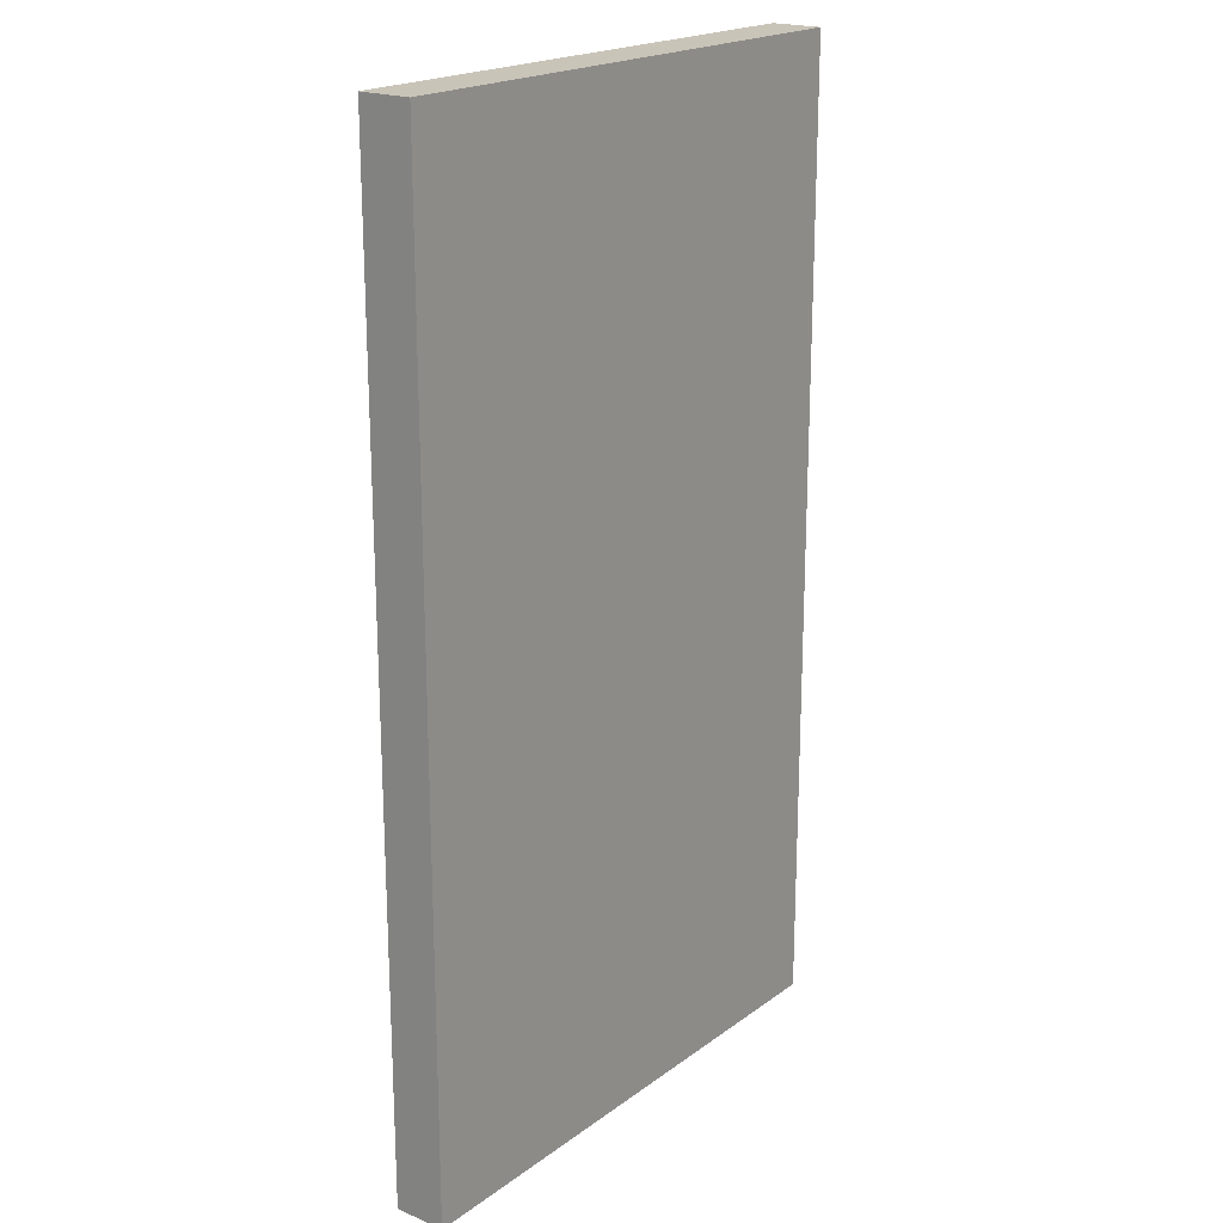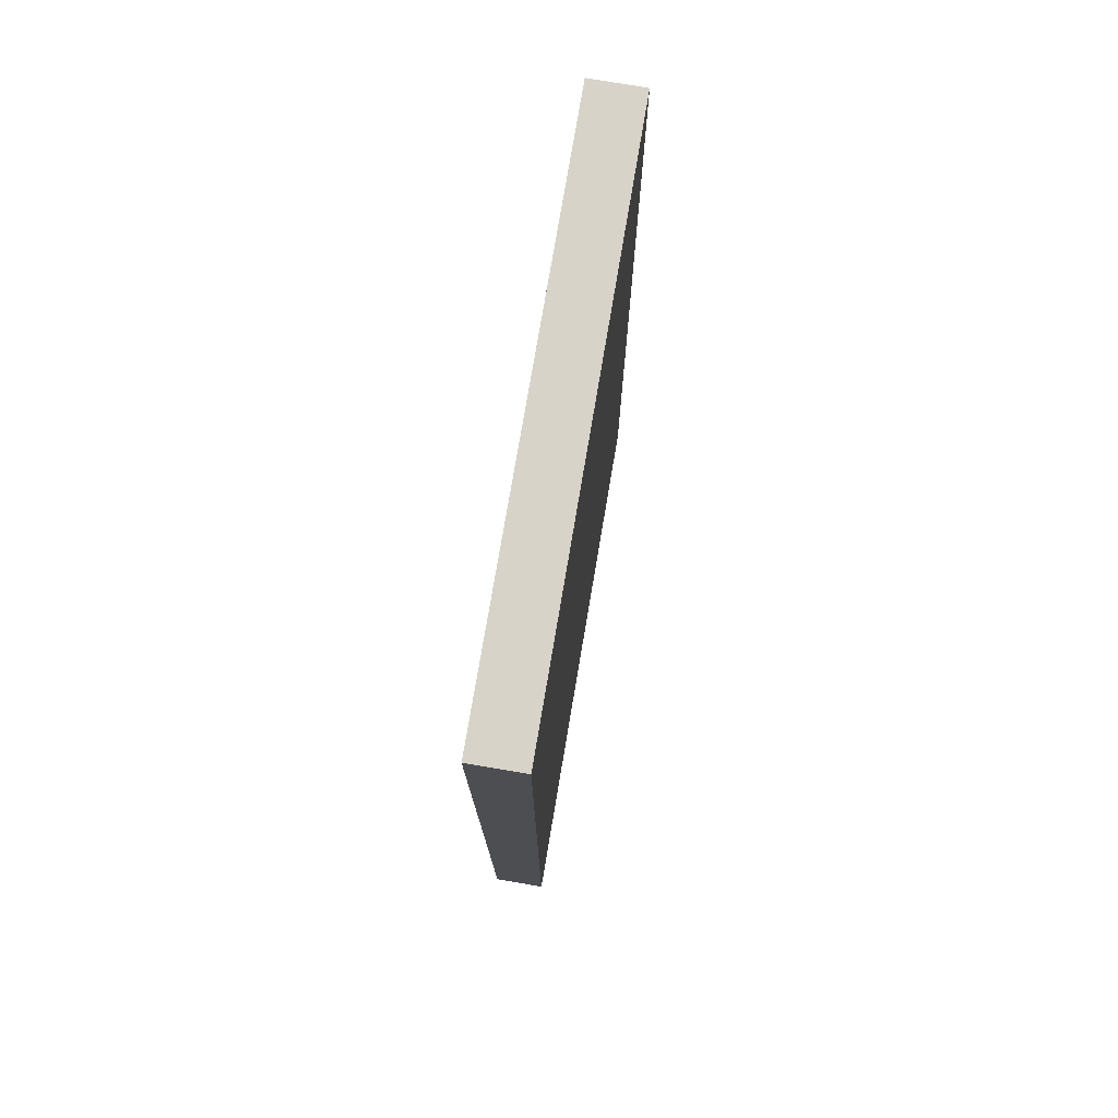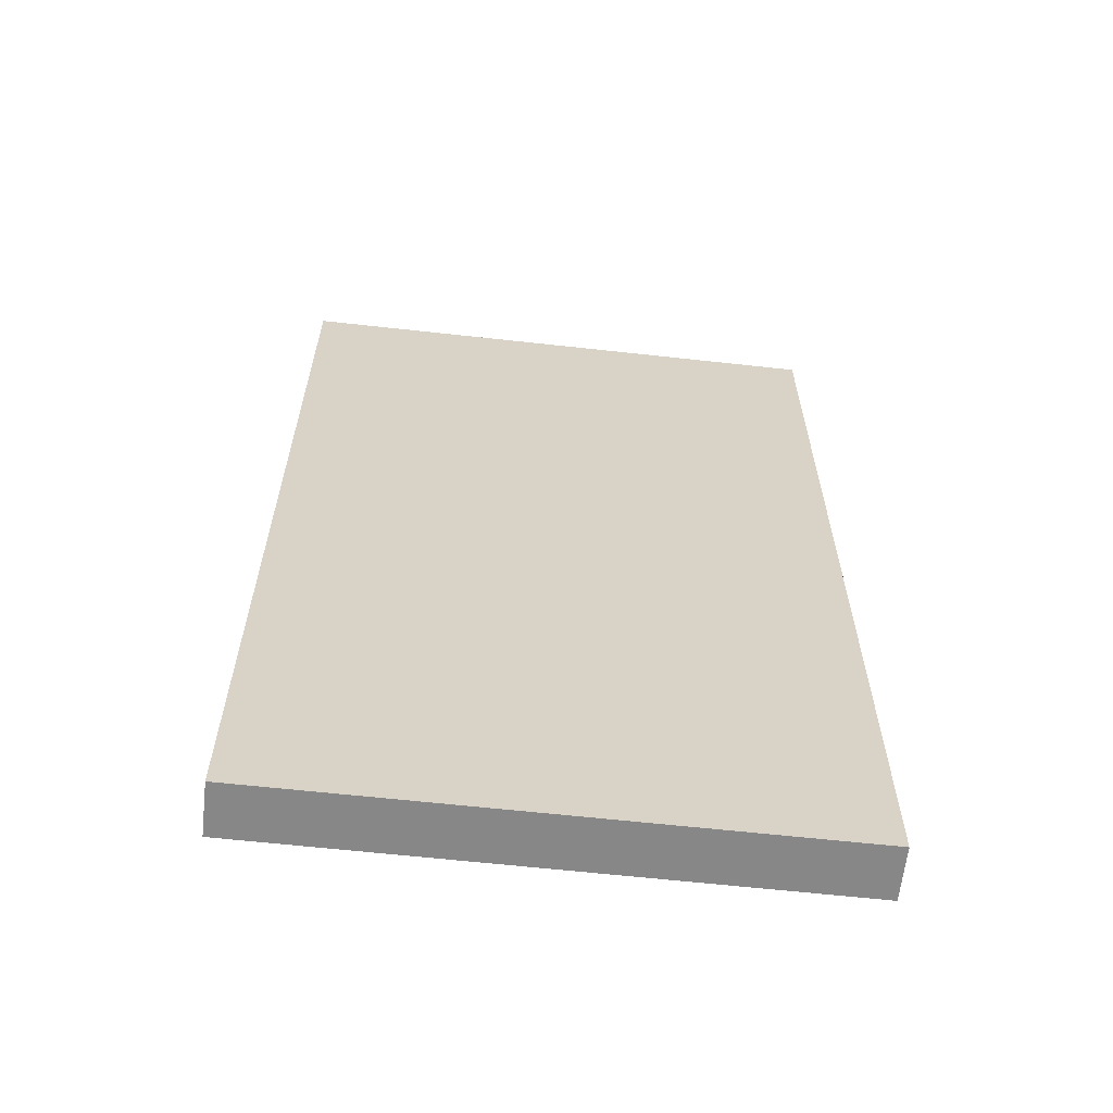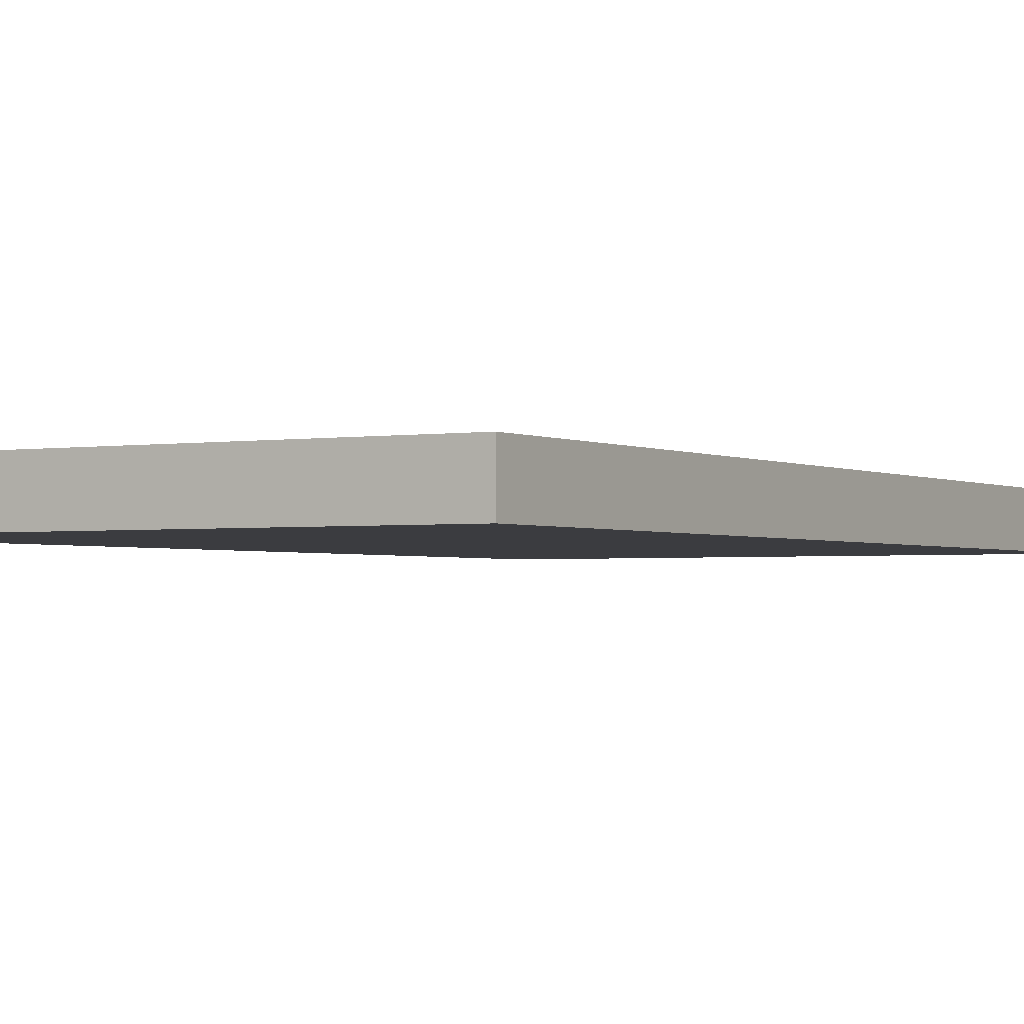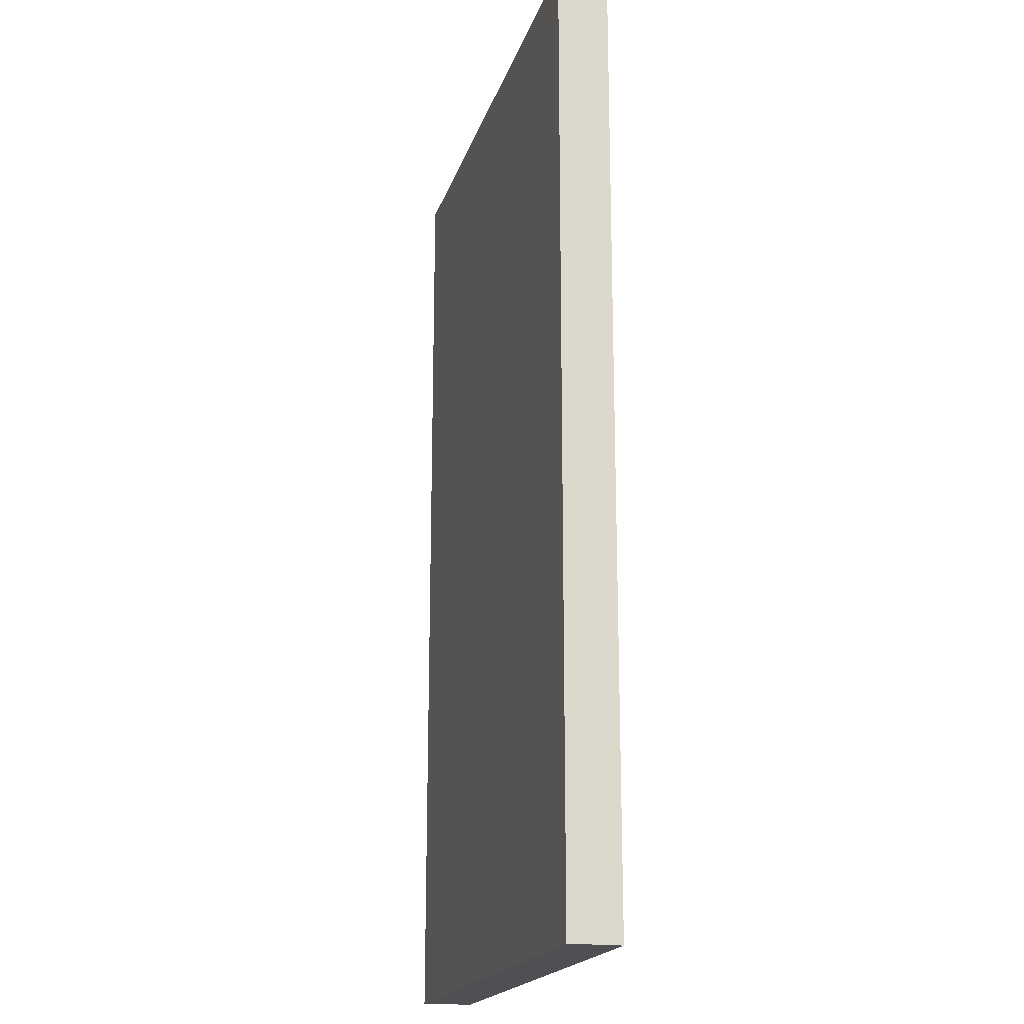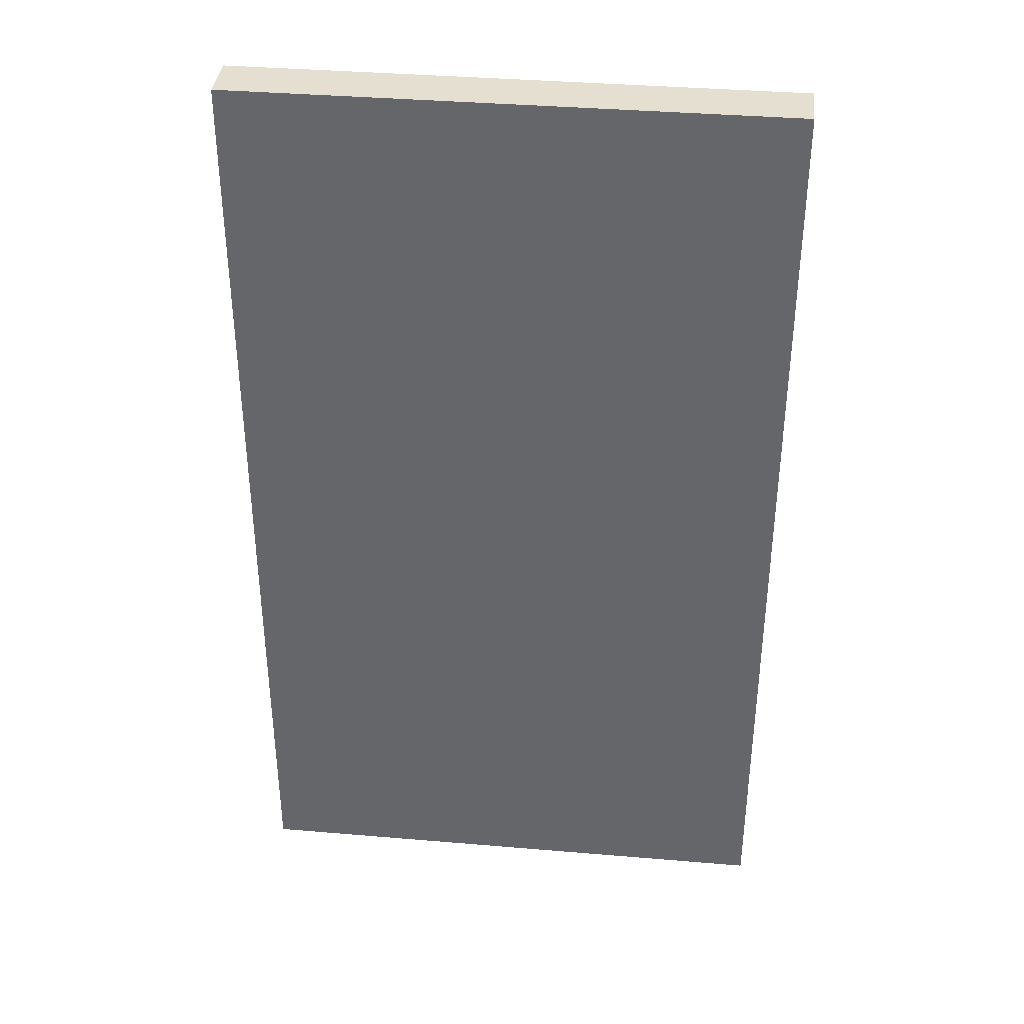
<metadata>
{"format":"obj","ext":"obj","renderer":"f3d","projection":"perspective","resolution":1024,"background":"white","views":[{"elev":20.1,"azim":127.5,"up":"+Y"},{"elev":76.8,"azim":99.6,"up":"+Y"},{"elev":-62.6,"azim":-6.4,"up":"+Y"},{"elev":-2.0,"azim":-149.5,"up":"+Z"},{"elev":-19.0,"azim":-105.1,"up":"+Y"},{"elev":37.4,"azim":-173.8,"up":"+Y"}]}
</metadata>
<code>
o Door
v -0.2205 0 -0.01037
v -0.2205 0.3888 -0.01037
v -0 0 -0.01037
v -0 0.3888 -0.01037
v -0 0.3888 0.01037
v -0.2205 0.3888 0.01037
v -0.2205 0 0.01037
v -0 0 0.01037
f 3 2 4
f 4 8 3
f 3 7 1
f 2 5 4
f 7 2 1
f 6 8 5
f 3 1 2
f 4 5 8
f 3 8 7
f 2 6 5
f 7 6 2
f 6 7 8

</code>
